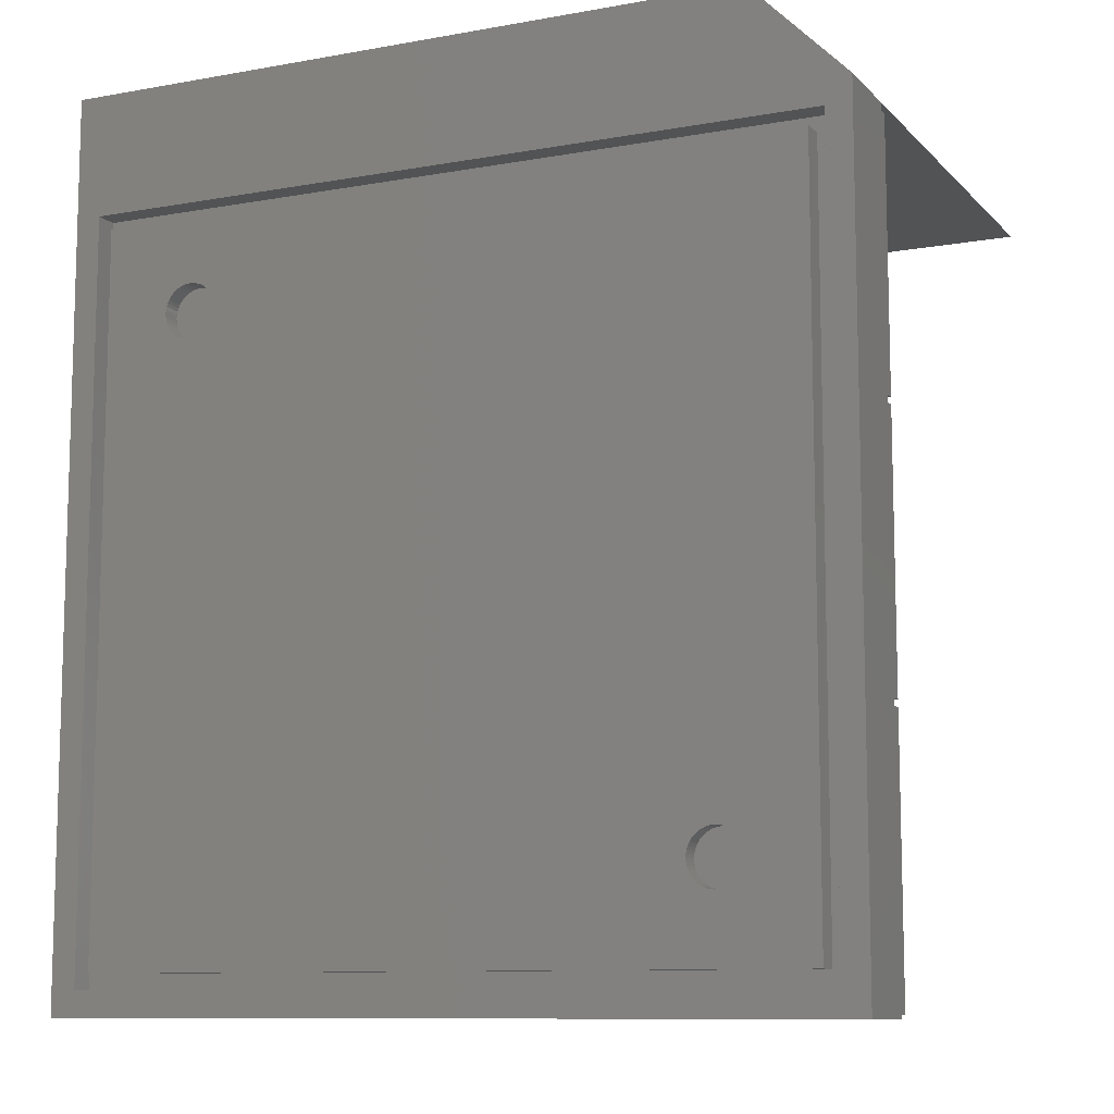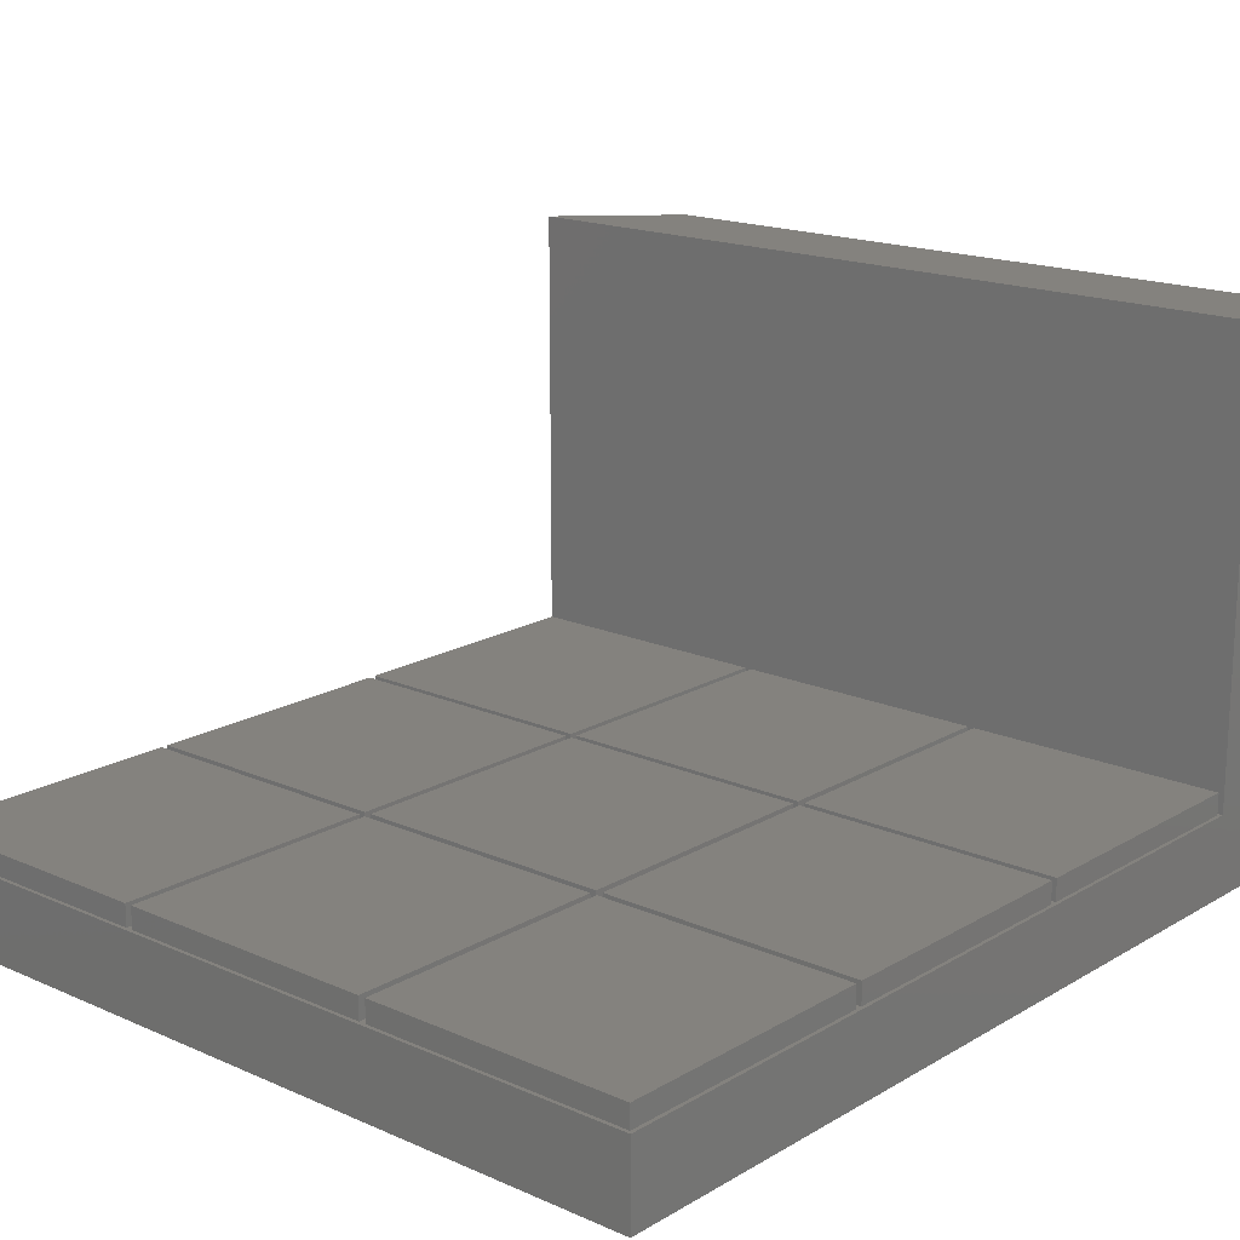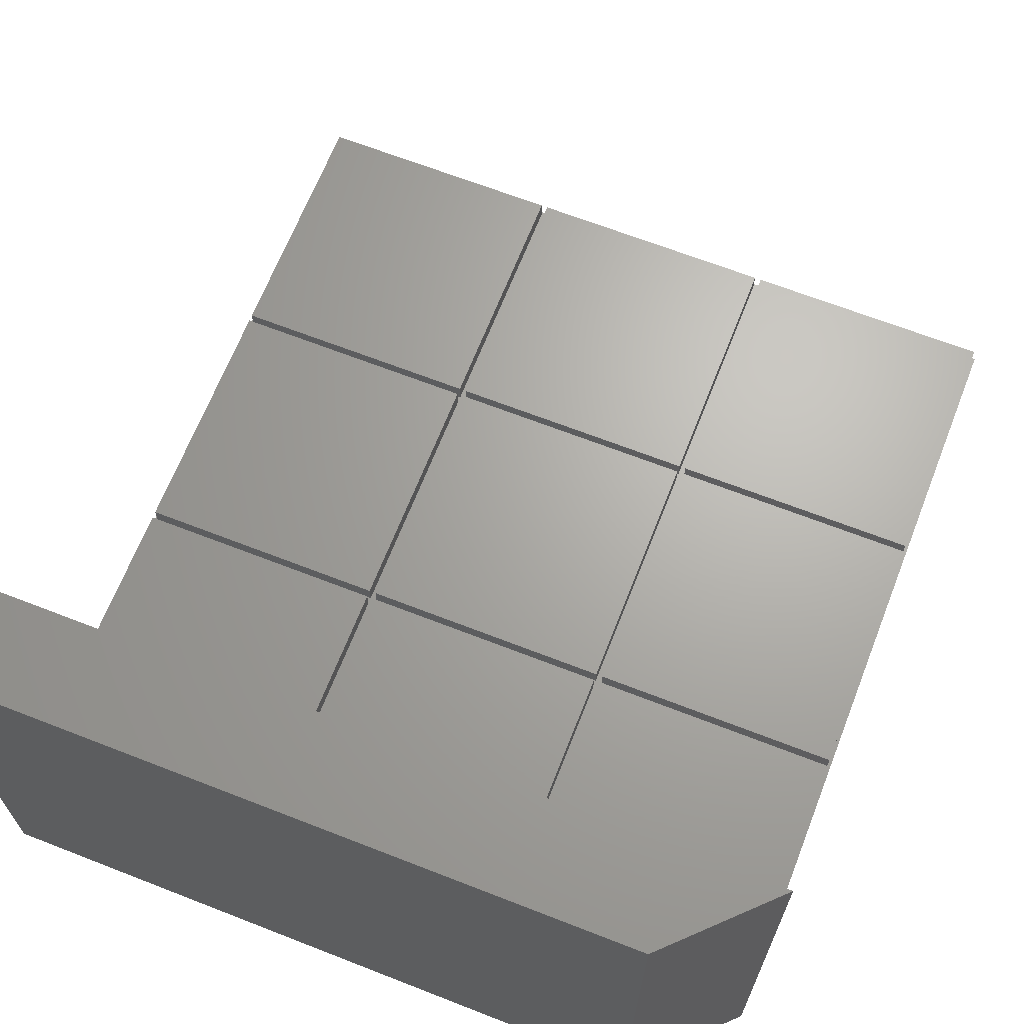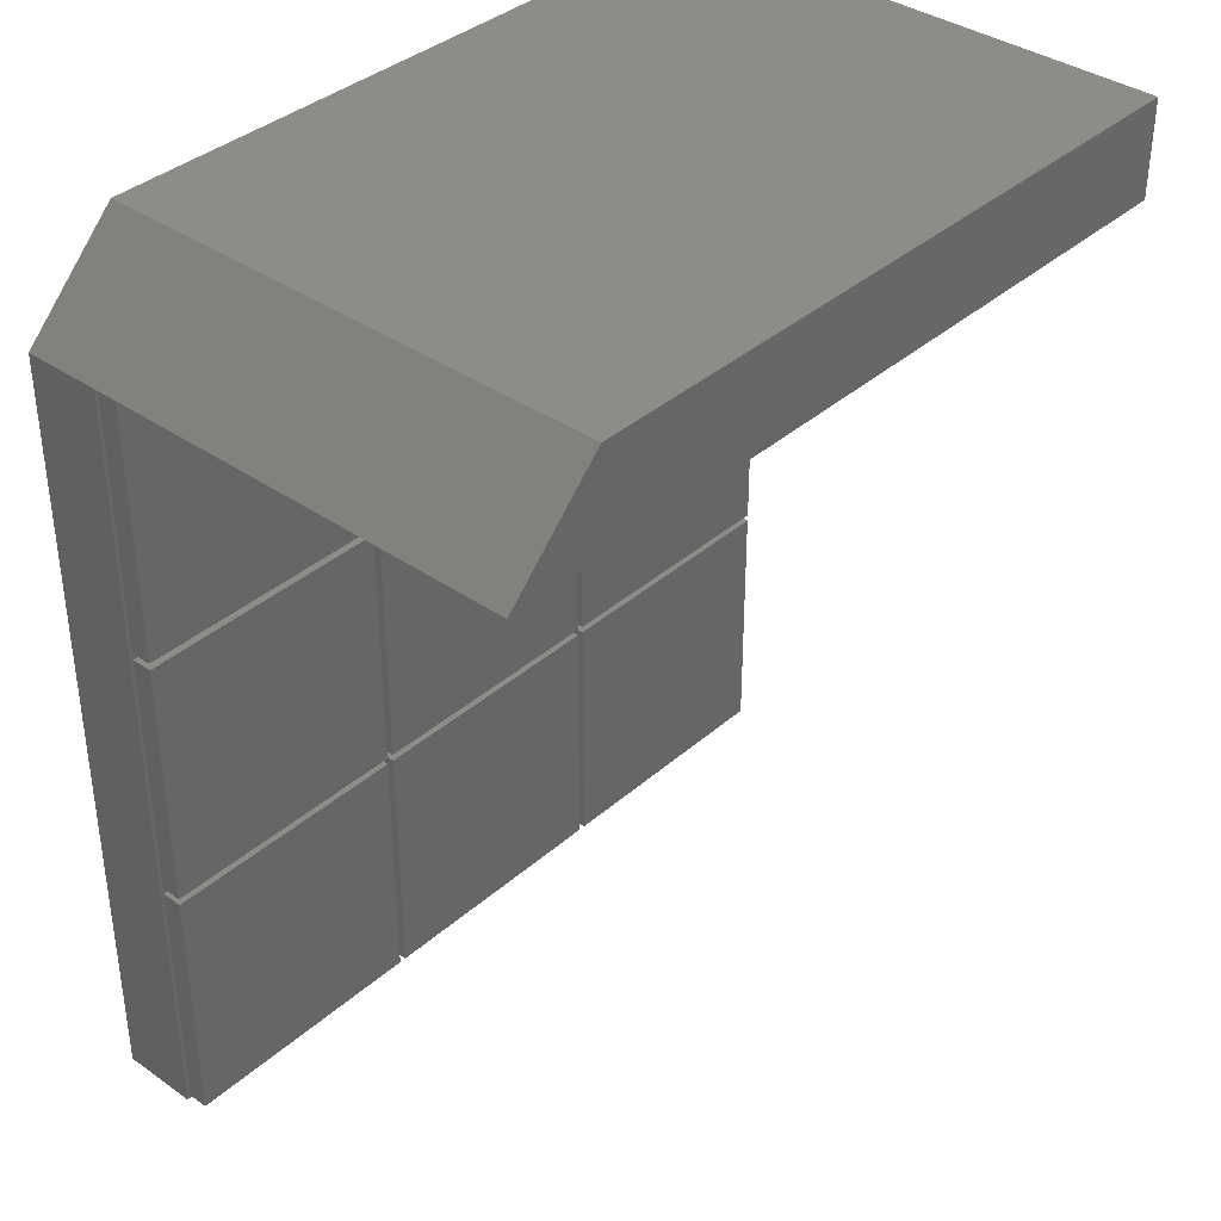
<metadata>
{"format":"stl","ext":"stl","renderer":"f3d","projection":"perspective","resolution":1024,"background":"white","views":[{"elev":-10.0,"azim":-155.2,"up":"+Y"},{"elev":17.4,"azim":41.0,"up":"+Z"},{"elev":66.5,"azim":-158.6,"up":"+Z"},{"elev":37.2,"azim":-48.2,"up":"+Y"}]}
</metadata>
<code>
# stl→obj: 303 verts, 602 faces
v 0 0 0
v 0 0 7.5
v 0 75 0
v 0 75 7.5
v 75 0 0
v 75 0 7.5
v 72.6 2.4 0
v 2.4 2.4 0
v 2.4 72.6 0
v 9.2 84.2 0
v 72.6 72.6 0
v 75 84.2 0
v 0 75 49
v 9.2 84.2 49
v 9.2 84.2 7.5
v 0.325 0.325 7.5
v 24.68 0.325 7.5
v 49.67 25.32 7.5
v 25.32 25.32 7.5
v 49.67 24.68 7.5
v 0.325 24.68 7.5
v 0.325 25.32 7.5
v 24.68 24.68 7.5
v 25.32 0.325 7.5
v 0.325 49.67 7.5
v 49.67 50.33 7.5
v 25.32 50.33 7.5
v 49.67 49.67 7.5
v 25.32 24.68 7.5
v 0.325 50.33 7.5
v 0.325 74.67 7.5
v 24.68 49.67 7.5
v 24.68 74.67 7.5
v 24.68 50.33 7.5
v 75 75 7.5
v 50.33 0.325 7.5
v 50.33 24.68 7.5
v 49.67 0.325 7.5
v 24.68 25.32 7.5
v 25.32 49.67 7.5
v 74.67 0.325 7.5
v 25.32 74.67 7.5
v 74.67 24.68 7.5
v 50.33 25.32 7.5
v 74.67 74.67 7.5
v 74.67 50.33 7.5
v 49.67 74.67 7.5
v 50.33 50.33 7.5
v 50.33 74.67 7.5
v 50.33 49.67 7.5
v 74.67 25.32 7.5
v 74.67 49.67 7.5
v 75 75 49
v 75 84.2 7.5
v 75 84.2 49
v 2.4 72.6 2.2
v 2.4 2.4 2.2
v 72.6 72.6 2.2
v 72.6 2.4 2.2
v 0.325 0.325 9.5
v 0.325 24.68 9.5
v 24.68 0.325 9.5
v 24.68 24.68 9.5
v 0.325 25.32 9.5
v 0.325 49.67 9.5
v 24.68 25.32 9.5
v 24.68 49.67 9.5
v 0.325 50.33 9.5
v 0.325 74.67 9.5
v 24.68 50.33 9.5
v 24.68 74.67 9.5
v 25.32 0.325 9.5
v 25.32 24.68 9.5
v 49.67 0.325 9.5
v 49.67 24.68 9.5
v 25.32 25.32 9.5
v 25.32 49.67 9.5
v 49.67 25.32 9.5
v 49.67 49.67 9.5
v 25.32 50.33 9.5
v 25.32 74.67 9.5
v 49.67 50.33 9.5
v 49.67 74.67 9.5
v 50.33 0.325 9.5
v 50.33 24.68 9.5
v 74.67 0.325 9.5
v 74.67 24.68 9.5
v 50.33 25.32 9.5
v 50.33 49.67 9.5
v 74.67 25.32 9.5
v 74.67 49.67 9.5
v 50.33 50.33 9.5
v 50.33 74.67 9.5
v 74.67 50.33 9.5
v 74.67 74.67 9.5
v 3.8 71.2 2.2
v 71.2 71.2 2.2
v 3.8 3.8 2.2
v 71.2 3.8 2.2
v 3.8 3.8 0
v 3.8 71.2 0
v 71.2 3.8 0
v 71.2 71.2 0
v 14.95 13.13 0
v 62.66 65.03 0
v 9.969 12.5 0
v 9.989 12.18 0
v 10.05 11.87 0
v 10.15 11.57 0
v 10.28 11.28 0
v 10.45 11.01 0
v 10.65 10.77 0
v 10.89 10.55 0
v 11.14 10.36 0
v 11.42 10.21 0
v 11.72 10.09 0
v 12.03 10.01 0
v 12.34 9.974 0
v 12.97 10.01 0
v 12.66 9.974 0
v 13.28 10.09 0
v 13.58 10.21 0
v 13.86 10.36 0
v 14.11 10.55 0
v 14.35 10.77 0
v 14.55 11.01 0
v 14.72 11.28 0
v 14.85 11.57 0
v 14.95 11.87 0
v 60.15 61.57 0
v 60.05 61.87 0
v 14.85 13.43 0
v 14.55 13.99 0
v 14.72 13.72 0
v 15.01 12.18 0
v 15.03 12.5 0
v 15.01 12.82 0
v 14.35 14.23 0
v 14.11 14.45 0
v 13.86 14.64 0
v 13.58 14.79 0
v 13.28 14.91 0
v 12.97 14.99 0
v 12.66 15.03 0
v 12.34 15.03 0
v 12.03 14.99 0
v 11.72 14.91 0
v 11.42 14.79 0
v 11.14 14.64 0
v 10.89 14.45 0
v 10.65 14.23 0
v 10.45 13.99 0
v 10.28 13.72 0
v 10.15 13.43 0
v 10.05 13.13 0
v 9.989 12.82 0
v 59.99 62.18 0
v 59.97 62.5 0
v 60.28 61.28 0
v 64.85 61.57 0
v 64.72 61.28 0
v 60.45 61.01 0
v 60.65 60.77 0
v 60.89 60.55 0
v 61.14 60.36 0
v 61.42 60.21 0
v 61.72 60.09 0
v 62.03 60.01 0
v 62.34 59.97 0
v 62.66 59.97 0
v 62.97 60.01 0
v 63.28 60.09 0
v 63.58 60.21 0
v 63.86 60.36 0
v 64.11 60.55 0
v 64.35 60.77 0
v 64.55 61.01 0
v 64.95 61.87 0
v 65.01 62.18 0
v 65.03 62.5 0
v 65.01 62.82 0
v 64.95 63.13 0
v 64.85 63.43 0
v 64.72 63.72 0
v 64.55 63.99 0
v 64.35 64.23 0
v 64.11 64.45 0
v 63.86 64.64 0
v 62.97 64.99 0
v 63.28 64.91 0
v 63.58 64.79 0
v 62.34 65.03 0
v 62.03 64.99 0
v 61.72 64.91 0
v 61.42 64.79 0
v 61.14 64.64 0
v 60.89 64.45 0
v 60.65 64.23 0
v 60.45 63.99 0
v 60.28 63.72 0
v 60.15 63.43 0
v 60.05 63.13 0
v 59.99 62.82 0
v 9.989 12.82 1.788
v 9.969 12.5 1.788
v 9.989 12.18 1.788
v 10.05 13.13 1.788
v 10.15 13.43 1.788
v 10.28 13.72 1.788
v 10.45 13.99 1.788
v 10.65 14.23 1.788
v 10.89 14.45 1.788
v 11.14 14.64 1.788
v 11.42 14.79 1.788
v 11.72 14.91 1.788
v 12.03 14.99 1.788
v 12.34 15.03 1.788
v 12.66 15.03 1.788
v 12.97 14.99 1.788
v 13.28 14.91 1.788
v 13.58 14.79 1.788
v 13.86 14.64 1.788
v 14.11 14.45 1.788
v 14.35 14.23 1.788
v 14.55 13.99 1.788
v 14.72 13.72 1.788
v 14.85 13.43 1.788
v 14.95 13.13 1.788
v 15.01 12.82 1.788
v 15.03 12.5 1.788
v 15.01 12.18 1.788
v 14.95 11.87 1.788
v 14.85 11.57 1.788
v 14.72 11.28 1.788
v 14.55 11.01 1.788
v 14.35 10.77 1.788
v 14.11 10.55 1.788
v 13.86 10.36 1.788
v 13.58 10.21 1.788
v 13.28 10.09 1.788
v 12.97 10.01 1.788
v 12.66 9.974 1.788
v 12.34 9.974 1.788
v 12.03 10.01 1.788
v 11.72 10.09 1.788
v 11.42 10.21 1.788
v 11.14 10.36 1.788
v 10.89 10.55 1.788
v 10.65 10.77 1.788
v 10.45 11.01 1.788
v 10.28 11.28 1.788
v 10.15 11.57 1.788
v 10.05 11.87 1.788
v 59.99 62.82 1.788
v 59.97 62.5 1.788
v 59.99 62.18 1.788
v 60.05 63.13 1.788
v 60.15 63.43 1.788
v 60.28 63.72 1.788
v 60.45 63.99 1.788
v 60.65 64.23 1.788
v 60.89 64.45 1.788
v 61.14 64.64 1.788
v 61.42 64.79 1.788
v 61.72 64.91 1.788
v 62.03 64.99 1.788
v 62.34 65.03 1.788
v 62.66 65.03 1.788
v 62.97 64.99 1.788
v 63.28 64.91 1.788
v 63.58 64.79 1.788
v 63.86 64.64 1.788
v 64.11 64.45 1.788
v 64.35 64.23 1.788
v 64.55 63.99 1.788
v 64.72 63.72 1.788
v 64.85 63.43 1.788
v 64.95 63.13 1.788
v 65.01 62.82 1.788
v 65.03 62.5 1.788
v 65.01 62.18 1.788
v 64.95 61.87 1.788
v 64.85 61.57 1.788
v 64.72 61.28 1.788
v 64.55 61.01 1.788
v 64.35 60.77 1.788
v 64.11 60.55 1.788
v 63.86 60.36 1.788
v 63.58 60.21 1.788
v 63.28 60.09 1.788
v 62.97 60.01 1.788
v 62.66 59.97 1.788
v 62.34 59.97 1.788
v 62.03 60.01 1.788
v 61.72 60.09 1.788
v 61.42 60.21 1.788
v 61.14 60.36 1.788
v 60.89 60.55 1.788
v 60.65 60.77 1.788
v 60.45 61.01 1.788
v 60.28 61.28 1.788
v 60.15 61.57 1.788
v 60.05 61.87 1.788
f 1 2 3
f 3 2 4
f 2 1 5
f 6 2 5
f 7 5 8
f 9 3 10
f 11 10 12
f 8 3 9
f 1 3 8
f 1 8 5
f 5 11 12
f 9 10 11
f 11 5 7
f 13 14 4
f 4 14 15
f 15 10 4
f 4 10 3
f 16 2 6
f 17 16 6
f 4 2 16
f 18 19 20
f 4 16 21
f 22 21 23
f 24 17 6
f 4 21 22
f 4 22 25
f 26 27 28
f 24 29 23
f 30 31 4
f 25 32 30
f 4 25 30
f 33 34 27
f 35 4 33
f 36 37 20
f 31 33 4
f 38 24 6
f 39 23 29
f 19 40 32
f 19 39 20
f 36 38 6
f 34 30 32
f 32 39 19
f 34 32 40
f 41 36 6
f 27 42 33
f 43 41 6
f 37 43 44
f 45 46 35
f 35 33 42
f 35 42 47
f 48 26 28
f 49 47 26
f 39 22 23
f 37 44 18
f 35 43 6
f 44 50 28
f 40 27 34
f 51 44 43
f 28 18 44
f 46 48 50
f 48 28 50
f 46 50 52
f 35 51 43
f 35 52 51
f 49 45 35
f 35 47 49
f 35 46 52
f 48 49 26
f 29 20 39
f 20 38 36
f 18 20 37
f 23 17 24
f 40 28 27
f 13 4 35
f 53 13 35
f 6 5 12
f 35 6 12
f 54 35 12
f 55 35 54
f 53 35 55
f 10 15 12
f 12 15 54
f 9 56 57
f 8 9 57
f 11 58 56
f 9 11 56
f 58 11 59
f 59 11 7
f 59 7 57
f 57 7 8
f 15 14 54
f 54 14 55
f 14 13 53
f 55 14 53
f 16 60 21
f 21 60 61
f 60 16 17
f 62 60 17
f 62 17 23
f 63 62 23
f 21 61 23
f 23 61 63
f 22 64 25
f 25 64 65
f 64 22 39
f 66 64 39
f 66 39 32
f 67 66 32
f 25 65 32
f 32 65 67
f 30 68 31
f 31 68 69
f 68 30 34
f 70 68 34
f 70 34 33
f 71 70 33
f 31 69 33
f 33 69 71
f 24 72 29
f 29 72 73
f 72 24 38
f 74 72 38
f 74 38 20
f 75 74 20
f 29 73 20
f 20 73 75
f 19 76 40
f 40 76 77
f 76 19 18
f 78 76 18
f 78 18 28
f 79 78 28
f 40 77 28
f 28 77 79
f 27 80 42
f 42 80 81
f 80 27 26
f 82 80 26
f 82 26 47
f 83 82 47
f 42 81 47
f 47 81 83
f 36 84 37
f 37 84 85
f 84 36 41
f 86 84 41
f 86 41 43
f 87 86 43
f 37 85 43
f 43 85 87
f 44 88 50
f 50 88 89
f 88 44 51
f 90 88 51
f 90 51 52
f 91 90 52
f 50 89 52
f 52 89 91
f 48 92 49
f 49 92 93
f 92 48 46
f 94 92 46
f 94 46 45
f 95 94 45
f 49 93 45
f 45 93 95
f 96 56 97
f 98 59 57
f 99 59 98
f 56 98 57
f 58 59 97
f 58 97 56
f 56 96 98
f 97 59 99
f 61 60 62
f 63 61 62
f 65 64 66
f 67 65 66
f 69 68 70
f 71 69 70
f 73 72 74
f 75 73 74
f 77 76 78
f 79 77 78
f 81 80 82
f 83 81 82
f 85 84 86
f 87 85 86
f 89 88 90
f 91 89 90
f 93 92 94
f 95 93 94
f 100 98 101
f 101 98 96
f 98 100 102
f 99 98 102
f 101 96 103
f 103 96 97
f 99 102 103
f 97 99 103
f 104 101 102
f 105 101 103
f 100 101 106
f 100 106 107
f 100 107 108
f 100 108 109
f 100 109 110
f 100 110 111
f 100 111 112
f 100 112 113
f 100 113 114
f 100 114 115
f 100 115 116
f 100 116 117
f 100 117 118
f 100 118 102
f 119 102 120
f 121 102 119
f 122 102 121
f 123 102 122
f 124 102 123
f 125 102 124
f 126 102 125
f 127 102 126
f 128 102 127
f 129 102 128
f 130 102 131
f 132 101 104
f 133 101 134
f 129 135 102
f 135 136 102
f 134 101 132
f 136 137 102
f 137 104 102
f 138 101 133
f 139 101 138
f 140 101 139
f 141 101 140
f 142 101 141
f 143 101 142
f 144 101 143
f 145 101 144
f 146 101 145
f 147 101 146
f 148 101 147
f 149 101 148
f 150 101 149
f 151 101 150
f 152 101 151
f 153 101 152
f 154 101 153
f 155 101 154
f 156 101 155
f 106 101 156
f 157 101 158
f 131 101 157
f 102 101 131
f 159 102 130
f 160 103 161
f 102 159 162
f 102 162 163
f 102 163 164
f 102 164 165
f 102 165 166
f 102 166 167
f 102 167 168
f 102 168 169
f 102 169 170
f 102 170 171
f 102 171 172
f 102 172 173
f 102 173 174
f 102 174 175
f 102 175 176
f 102 176 177
f 102 177 103
f 177 161 103
f 178 103 160
f 179 103 178
f 180 103 179
f 181 103 180
f 182 103 181
f 183 103 182
f 184 103 183
f 185 103 184
f 186 103 185
f 187 103 186
f 188 103 187
f 189 103 190
f 188 191 103
f 191 190 103
f 192 101 105
f 189 105 103
f 193 101 192
f 194 101 193
f 195 101 194
f 196 101 195
f 197 101 196
f 198 101 197
f 199 101 198
f 200 101 199
f 201 101 200
f 202 101 201
f 203 101 202
f 158 101 203
f 120 102 118
f 156 204 205
f 106 156 205
f 205 206 107
f 106 205 107
f 155 207 204
f 156 155 204
f 154 208 207
f 155 154 207
f 153 209 208
f 154 153 208
f 152 210 209
f 153 152 209
f 151 211 210
f 152 151 210
f 150 212 211
f 151 150 211
f 149 213 212
f 150 149 212
f 148 214 213
f 149 148 213
f 147 215 214
f 148 147 214
f 146 216 215
f 147 146 215
f 145 217 216
f 146 145 216
f 144 218 217
f 145 144 217
f 143 219 218
f 144 143 218
f 142 220 219
f 143 142 219
f 141 221 220
f 142 141 220
f 140 222 221
f 141 140 221
f 139 223 222
f 140 139 222
f 138 224 223
f 139 138 223
f 225 224 133
f 133 224 138
f 226 225 134
f 134 225 133
f 227 226 132
f 132 226 134
f 228 227 104
f 104 227 132
f 229 228 137
f 137 228 104
f 230 229 136
f 136 229 137
f 230 136 231
f 231 136 135
f 231 135 232
f 232 135 129
f 232 129 233
f 233 129 128
f 233 128 234
f 234 128 127
f 234 127 235
f 235 127 126
f 235 126 236
f 236 126 125
f 236 125 237
f 237 125 124
f 237 124 238
f 238 124 123
f 238 123 239
f 239 123 122
f 239 122 240
f 240 122 121
f 240 121 241
f 241 121 119
f 241 119 242
f 242 119 120
f 242 120 243
f 243 120 118
f 243 118 244
f 244 118 117
f 244 117 245
f 245 117 116
f 245 116 246
f 246 116 115
f 246 115 247
f 247 115 114
f 247 114 248
f 248 114 113
f 248 113 249
f 249 113 112
f 250 249 112
f 111 250 112
f 251 250 111
f 110 251 111
f 252 251 110
f 109 252 110
f 253 252 109
f 108 253 109
f 206 253 108
f 107 206 108
f 203 254 255
f 158 203 255
f 255 256 157
f 158 255 157
f 202 257 254
f 203 202 254
f 201 258 257
f 202 201 257
f 200 259 258
f 201 200 258
f 199 260 259
f 200 199 259
f 198 261 260
f 199 198 260
f 197 262 261
f 198 197 261
f 196 263 262
f 197 196 262
f 195 264 263
f 196 195 263
f 194 265 264
f 195 194 264
f 193 266 265
f 194 193 265
f 192 267 266
f 193 192 266
f 105 268 267
f 192 105 267
f 189 269 268
f 105 189 268
f 190 270 269
f 189 190 269
f 191 271 270
f 190 191 270
f 188 272 271
f 191 188 271
f 187 273 272
f 188 187 272
f 186 274 273
f 187 186 273
f 275 274 185
f 185 274 186
f 276 275 184
f 184 275 185
f 277 276 183
f 183 276 184
f 278 277 182
f 182 277 183
f 279 278 181
f 181 278 182
f 280 279 180
f 180 279 181
f 280 180 281
f 281 180 179
f 281 179 282
f 282 179 178
f 282 178 283
f 283 178 160
f 283 160 284
f 284 160 161
f 284 161 285
f 285 161 177
f 285 177 286
f 286 177 176
f 286 176 287
f 287 176 175
f 287 175 288
f 288 175 174
f 288 174 289
f 289 174 173
f 289 173 290
f 290 173 172
f 290 172 291
f 291 172 171
f 291 171 292
f 292 171 170
f 292 170 293
f 293 170 169
f 293 169 294
f 294 169 168
f 294 168 295
f 295 168 167
f 295 167 296
f 296 167 166
f 296 166 297
f 297 166 165
f 297 165 298
f 298 165 164
f 298 164 299
f 299 164 163
f 300 299 163
f 162 300 163
f 301 300 162
f 159 301 162
f 302 301 159
f 130 302 159
f 303 302 130
f 131 303 130
f 256 303 131
f 157 256 131
f 207 208 204
f 204 208 209
f 204 209 210
f 204 210 211
f 204 211 212
f 204 212 213
f 204 213 214
f 204 214 215
f 204 215 216
f 204 216 217
f 204 217 218
f 204 218 219
f 204 219 220
f 204 220 221
f 204 221 222
f 204 222 223
f 204 223 224
f 204 224 225
f 204 225 226
f 204 226 227
f 204 227 228
f 204 228 229
f 204 229 230
f 204 230 231
f 204 231 232
f 204 232 233
f 204 233 234
f 204 234 235
f 204 235 236
f 204 236 237
f 204 237 238
f 204 238 239
f 204 239 240
f 204 240 241
f 204 241 242
f 204 242 243
f 204 243 244
f 204 244 245
f 204 245 246
f 204 246 247
f 204 247 248
f 204 248 249
f 204 249 250
f 204 250 251
f 204 251 252
f 204 252 253
f 204 253 206
f 204 206 205
f 257 258 254
f 254 258 259
f 254 259 260
f 254 260 261
f 254 261 262
f 254 262 263
f 254 263 264
f 254 264 265
f 254 265 266
f 254 266 267
f 254 267 268
f 254 268 269
f 254 269 270
f 254 270 271
f 254 271 272
f 254 272 273
f 254 273 274
f 254 274 275
f 254 275 276
f 254 276 277
f 254 277 278
f 254 278 279
f 254 279 280
f 254 280 281
f 254 281 282
f 254 282 283
f 254 283 284
f 254 284 285
f 254 285 286
f 254 286 287
f 254 287 288
f 254 288 289
f 254 289 290
f 254 290 291
f 254 291 292
f 254 292 293
f 254 293 294
f 254 294 295
f 254 295 296
f 254 296 297
f 254 297 298
f 254 298 299
f 254 299 300
f 254 300 301
f 254 301 302
f 254 302 303
f 254 303 256
f 254 256 255

</code>
